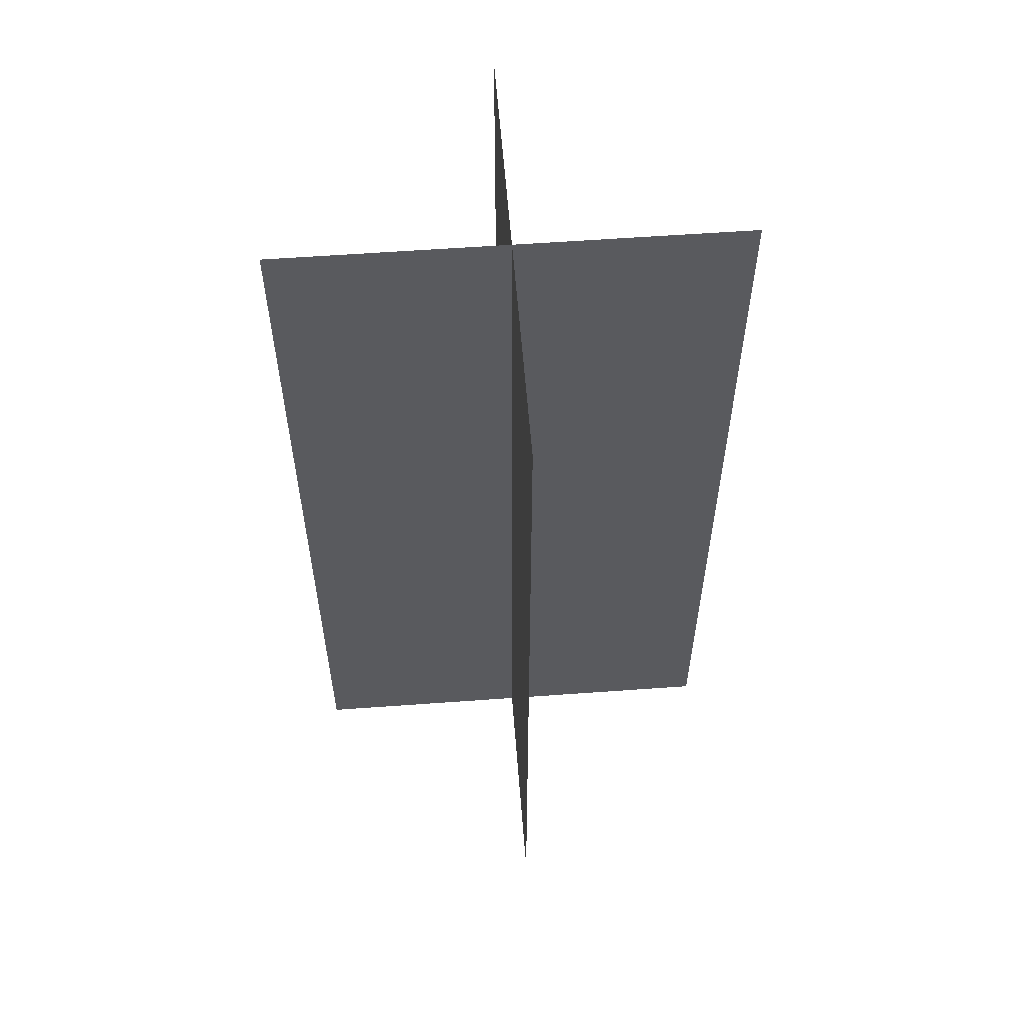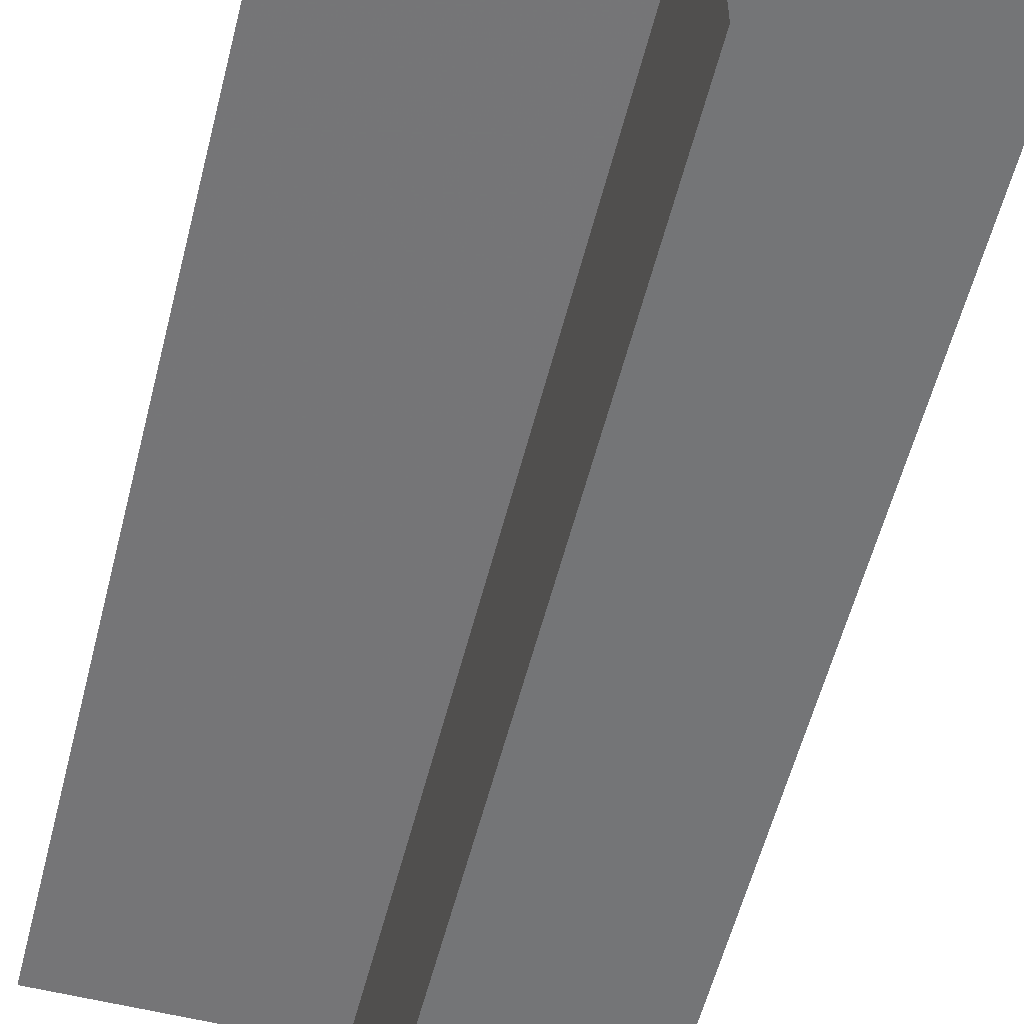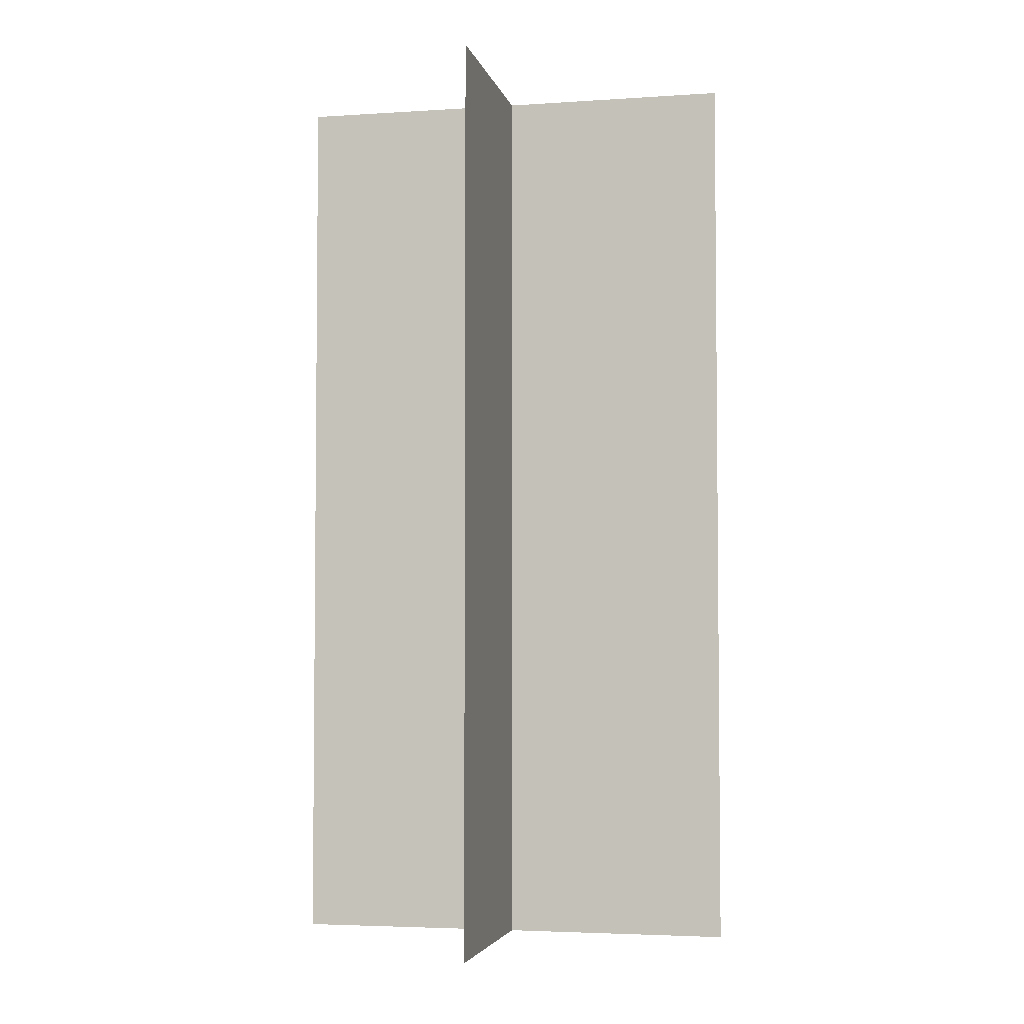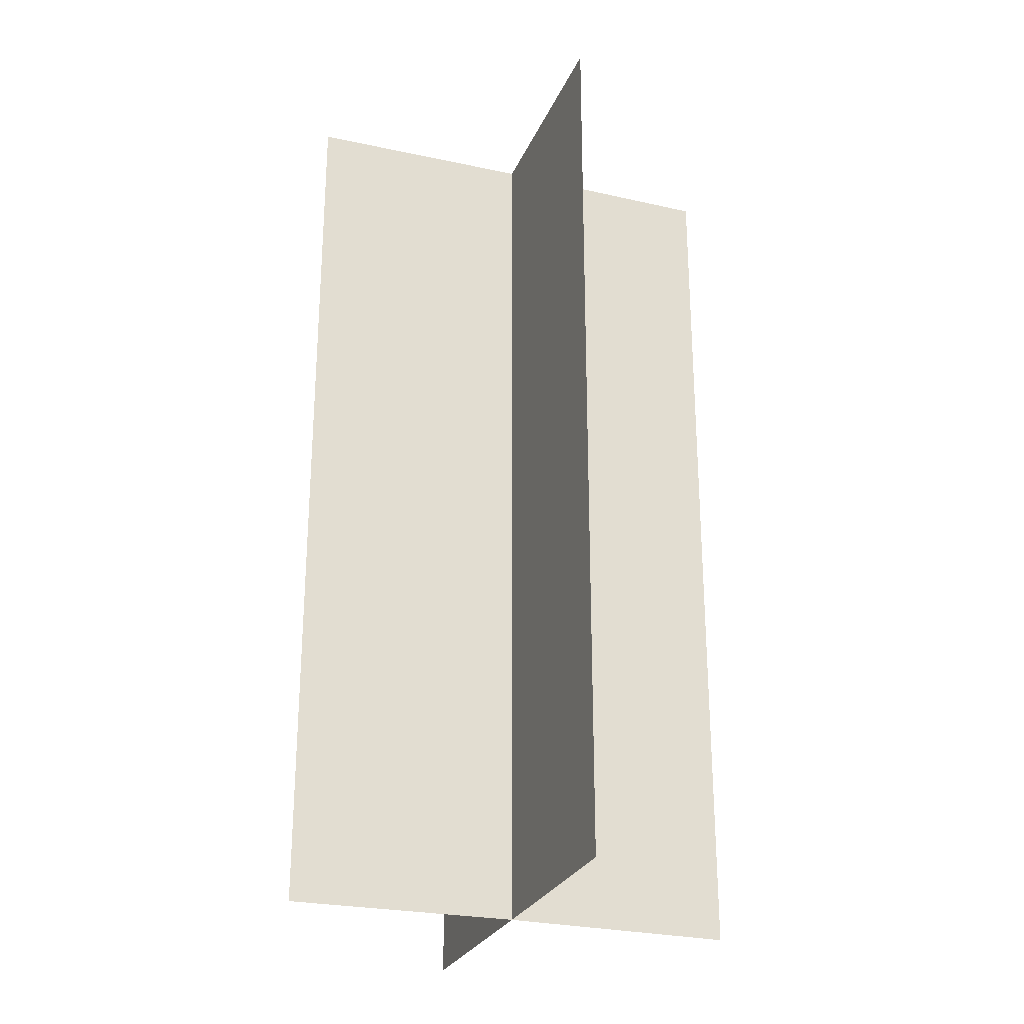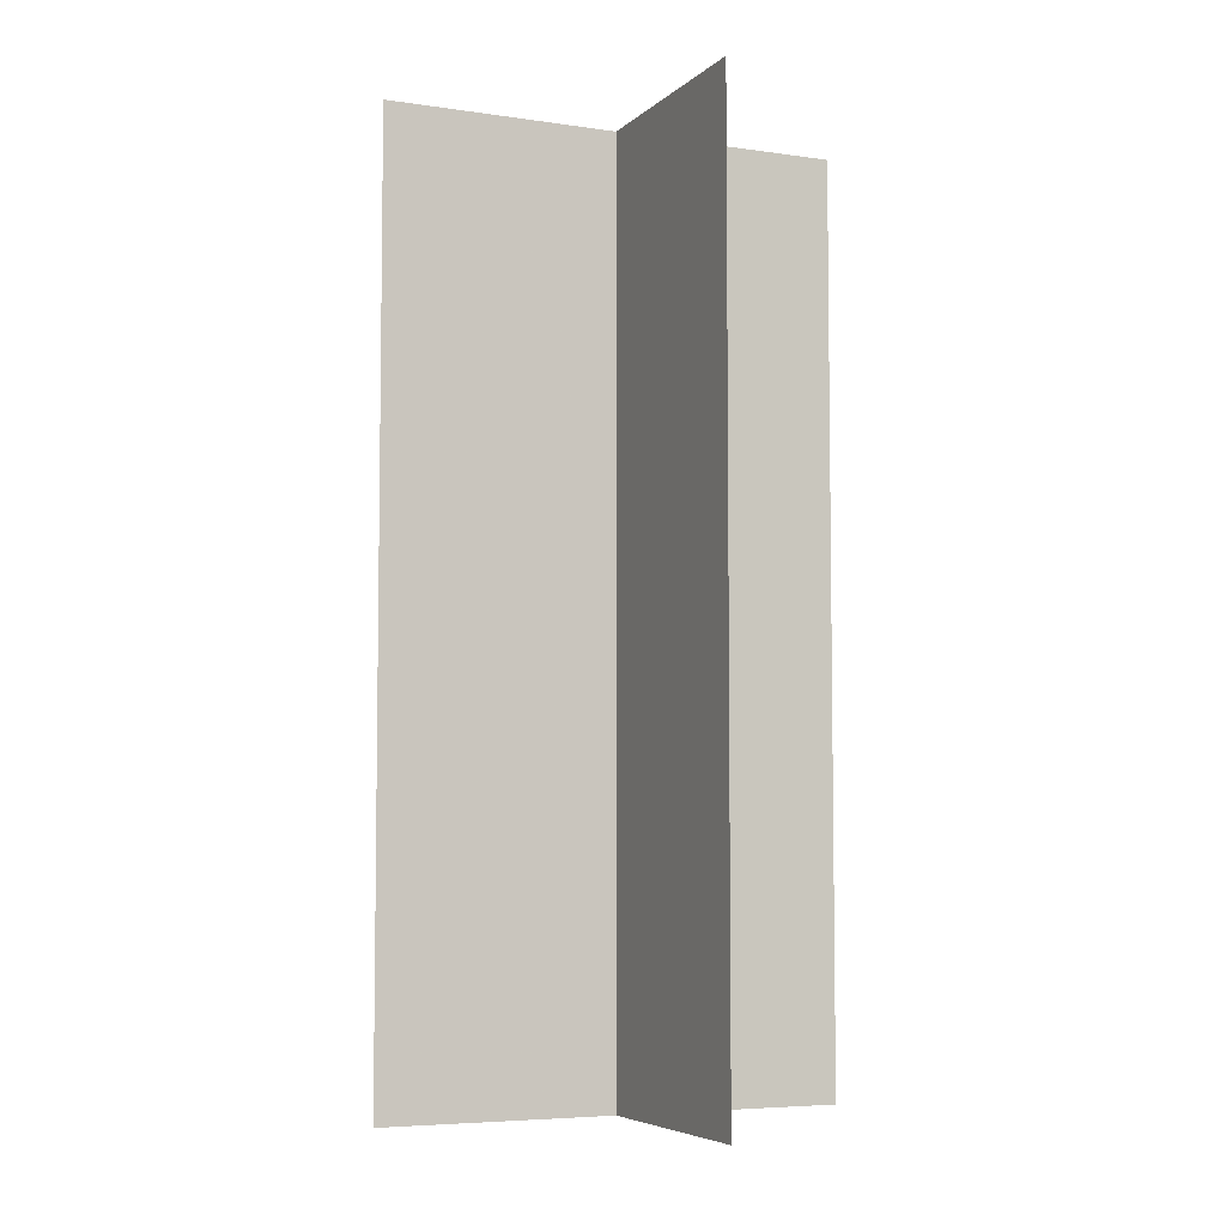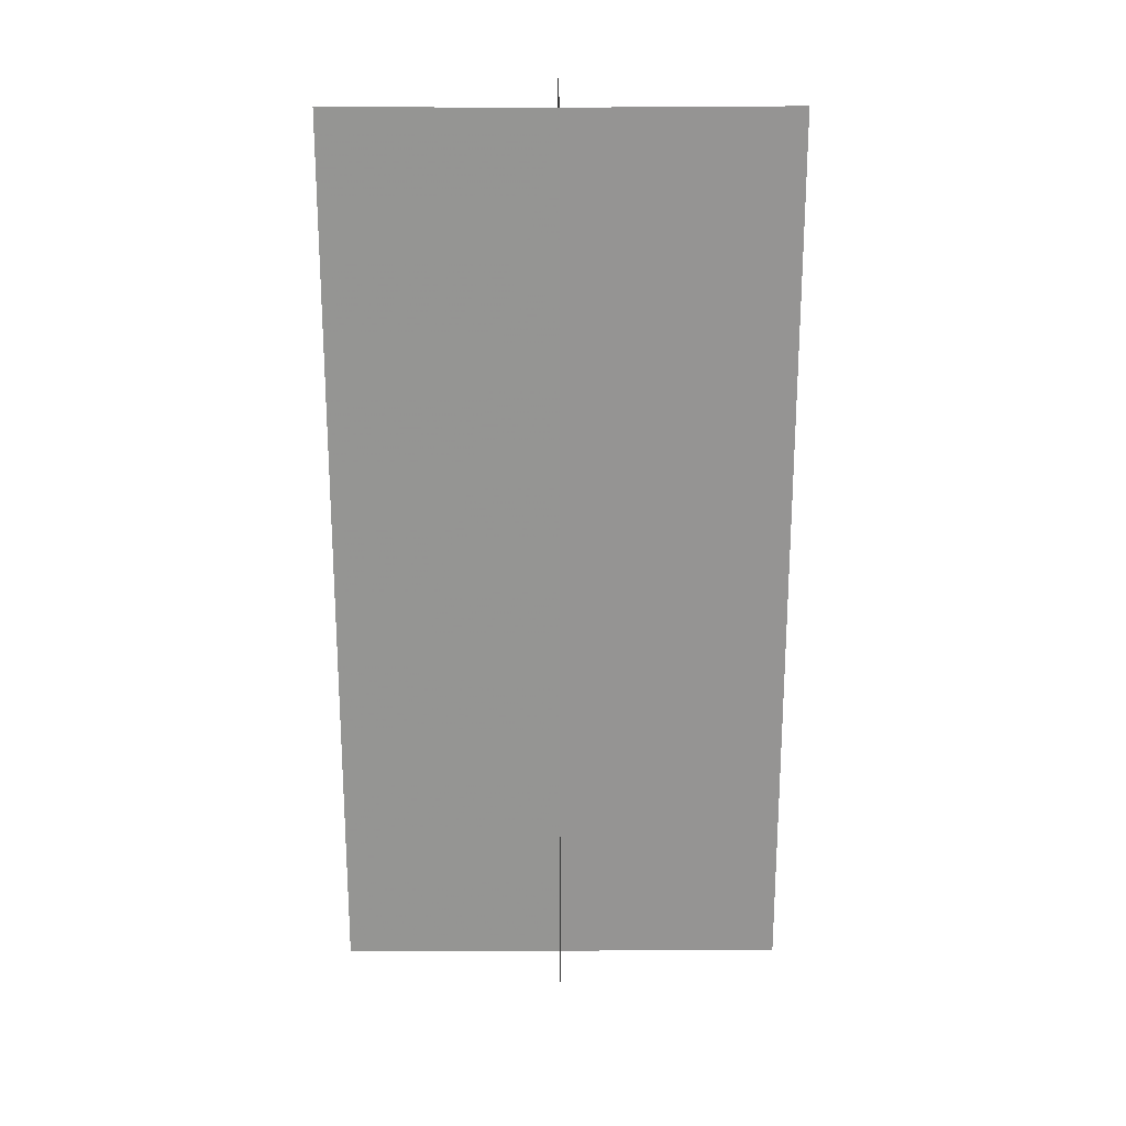
<metadata>
{"format":"obj","ext":"obj","renderer":"f3d","projection":"perspective","resolution":1024,"background":"white","views":[{"elev":58.0,"azim":-94.3,"up":"+Z"},{"elev":-56.5,"azim":-14.1,"up":"+Y"},{"elev":-3.9,"azim":-167.7,"up":"+Z"},{"elev":-26.3,"azim":70.7,"up":"+Z"},{"elev":-5.7,"azim":156.1,"up":"+Z"},{"elev":22.7,"azim":89.5,"up":"+Z"}]}
</metadata>
<code>
o 4389
v 2209 1886 17.92
v 2209 1886 17.92
v 2209 1886 17.96
v 2209 1886 17.92
v 2209 1886 17.96
v 2209 1886 17.92
v 2209 1886 17.96
v 2209 1886 17.92
v 2209 1886 17.96
v 2209 1886 17.92
v 2209 1886 17.96
v 2209 1886 17.92
v 2209 1886 17.92
v 2209 1886 17.96
v 2209 1886 17.92
v 2209 1886 17.92
v 2209 1886 17.92
v 2209 1886 17.92
v 2209 1886 17.96
v 2209 1886 17.92
v 2209 1886 17.96
v 2209 1886 17.92
v 2209 1886 17.96
v 2209 1886 17.92
v 2209 1886 17.96
f 1 2 3
f 4 2 5
f 6 2 7
f 8 2 9
f 3 10 11
f 7 10 11
f 9 10 11
f 5 10 11
f 12 13 14
f 12 15 14
f 12 16 14
f 12 17 14
f 14 18 19
f 14 20 21
f 14 22 23
f 14 24 25

</code>
